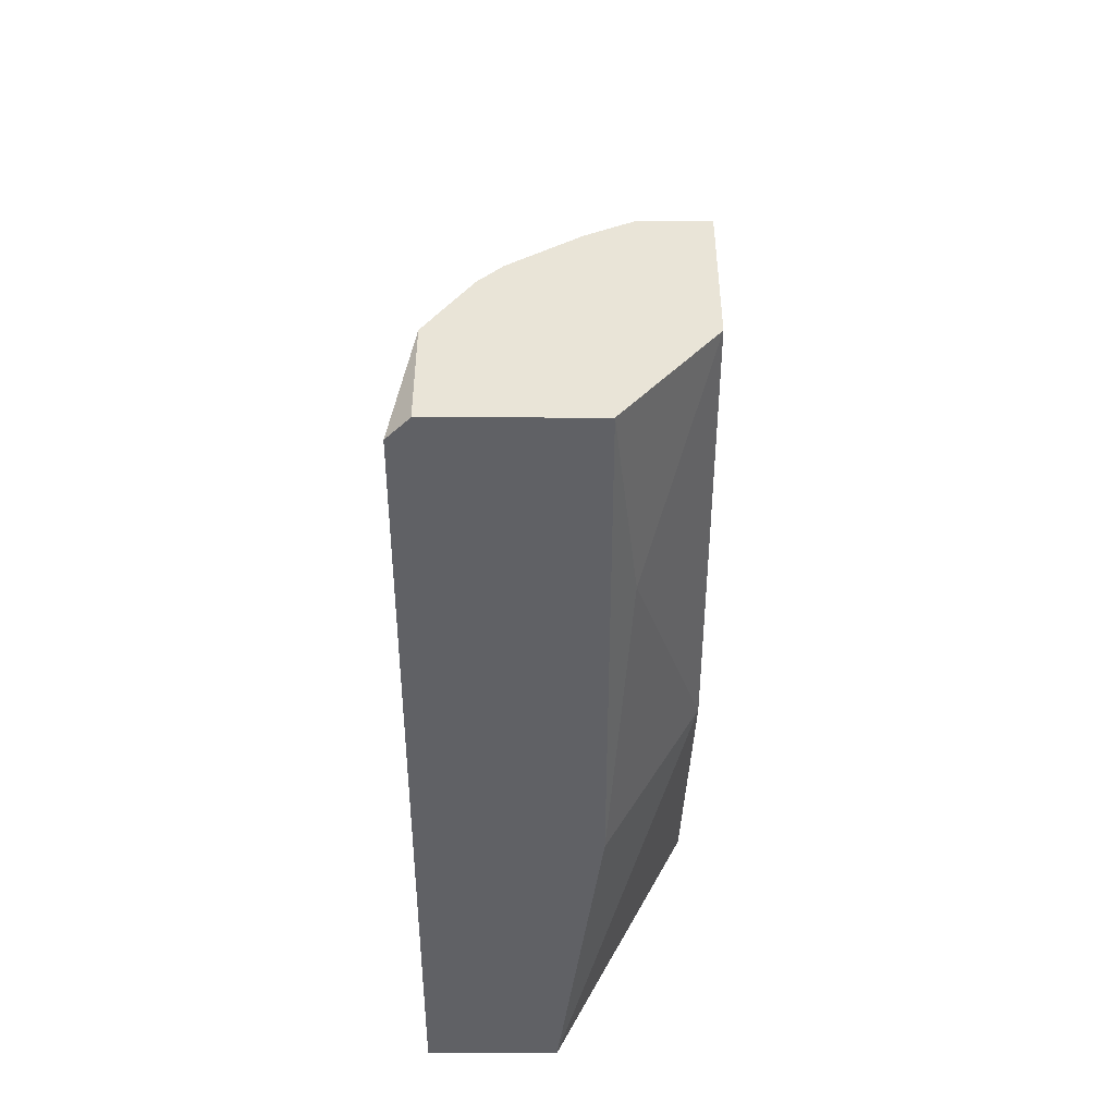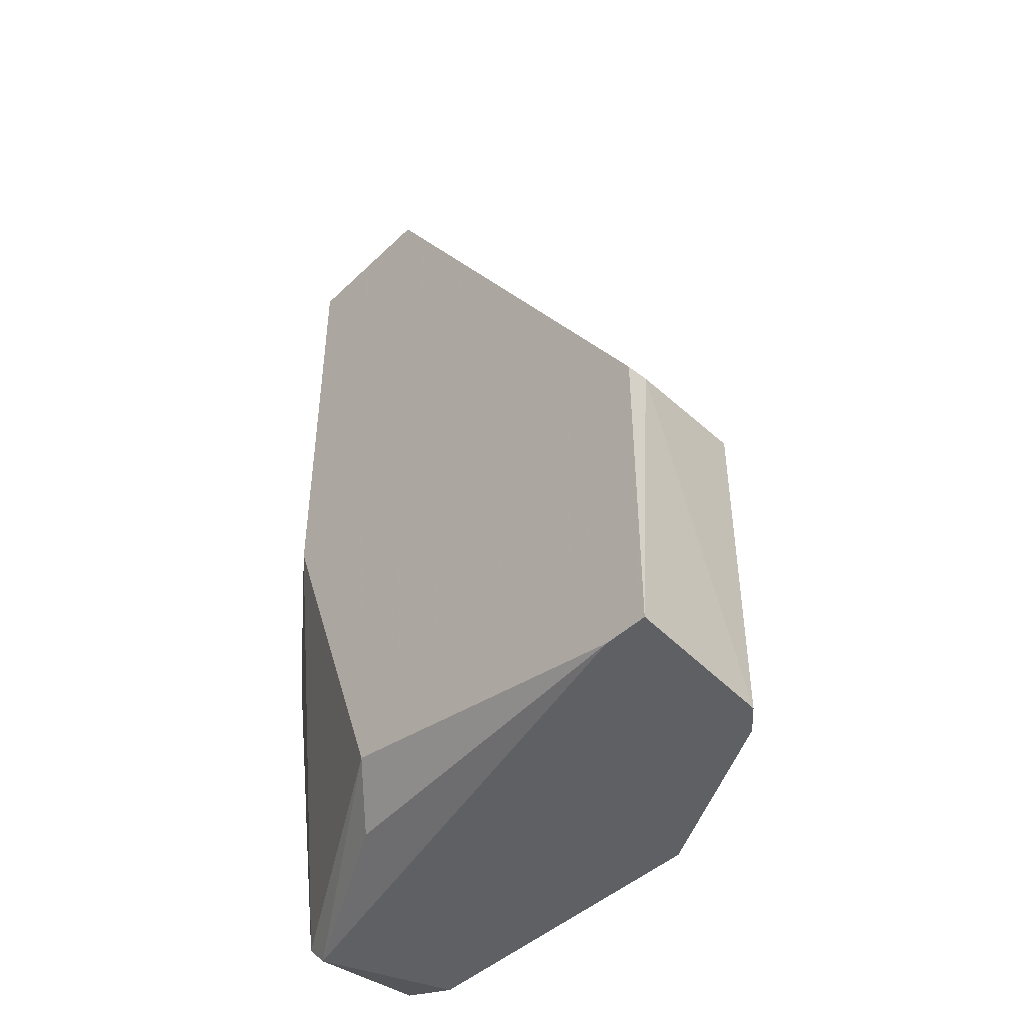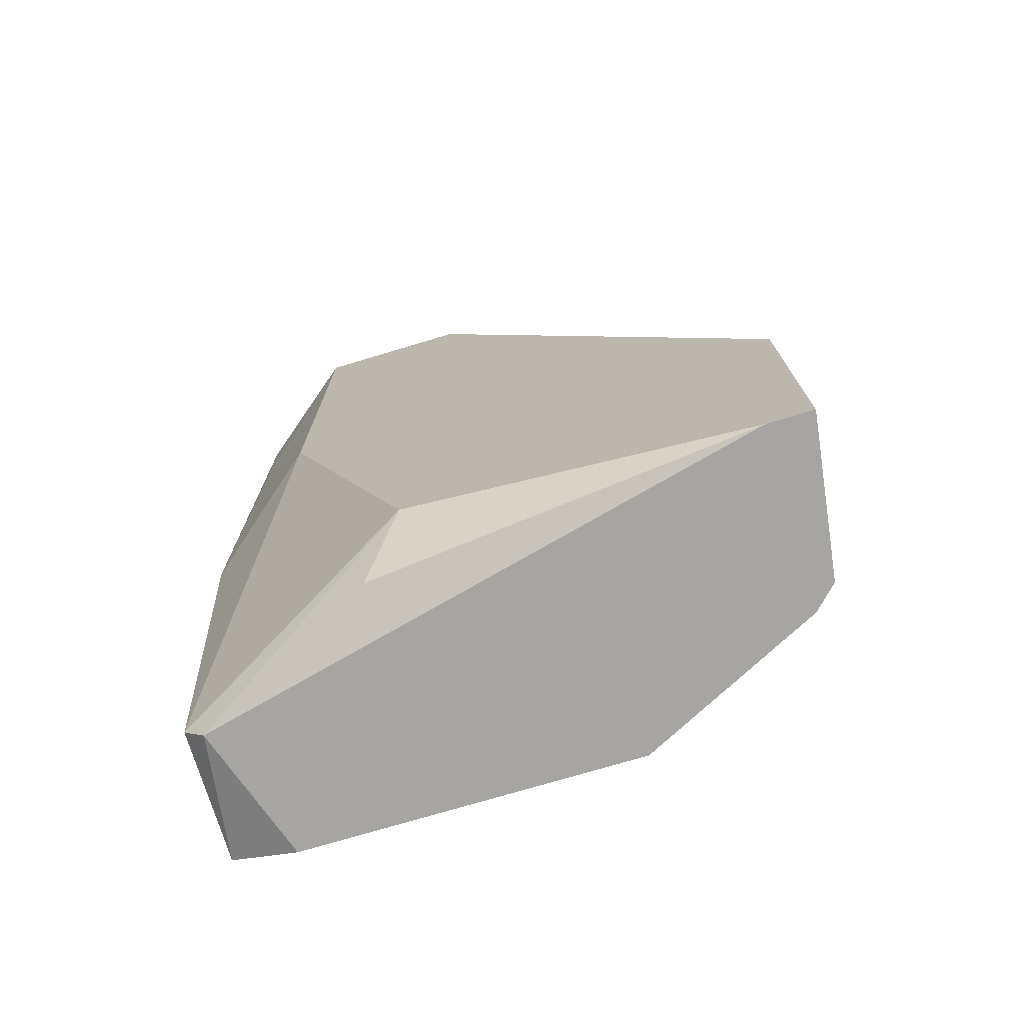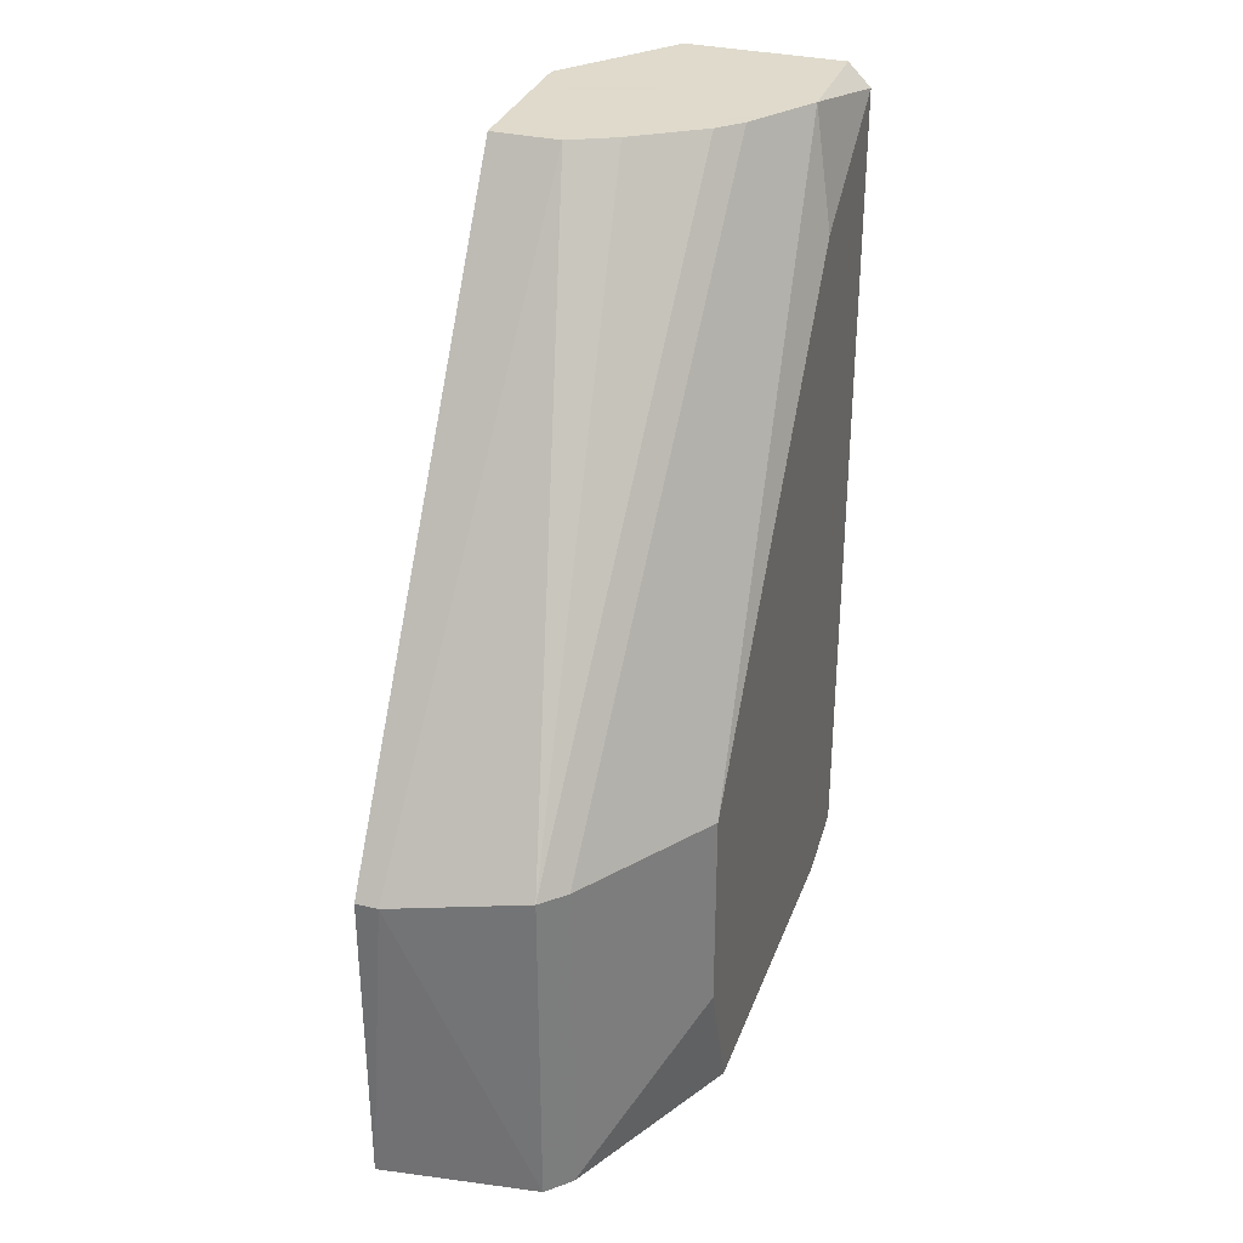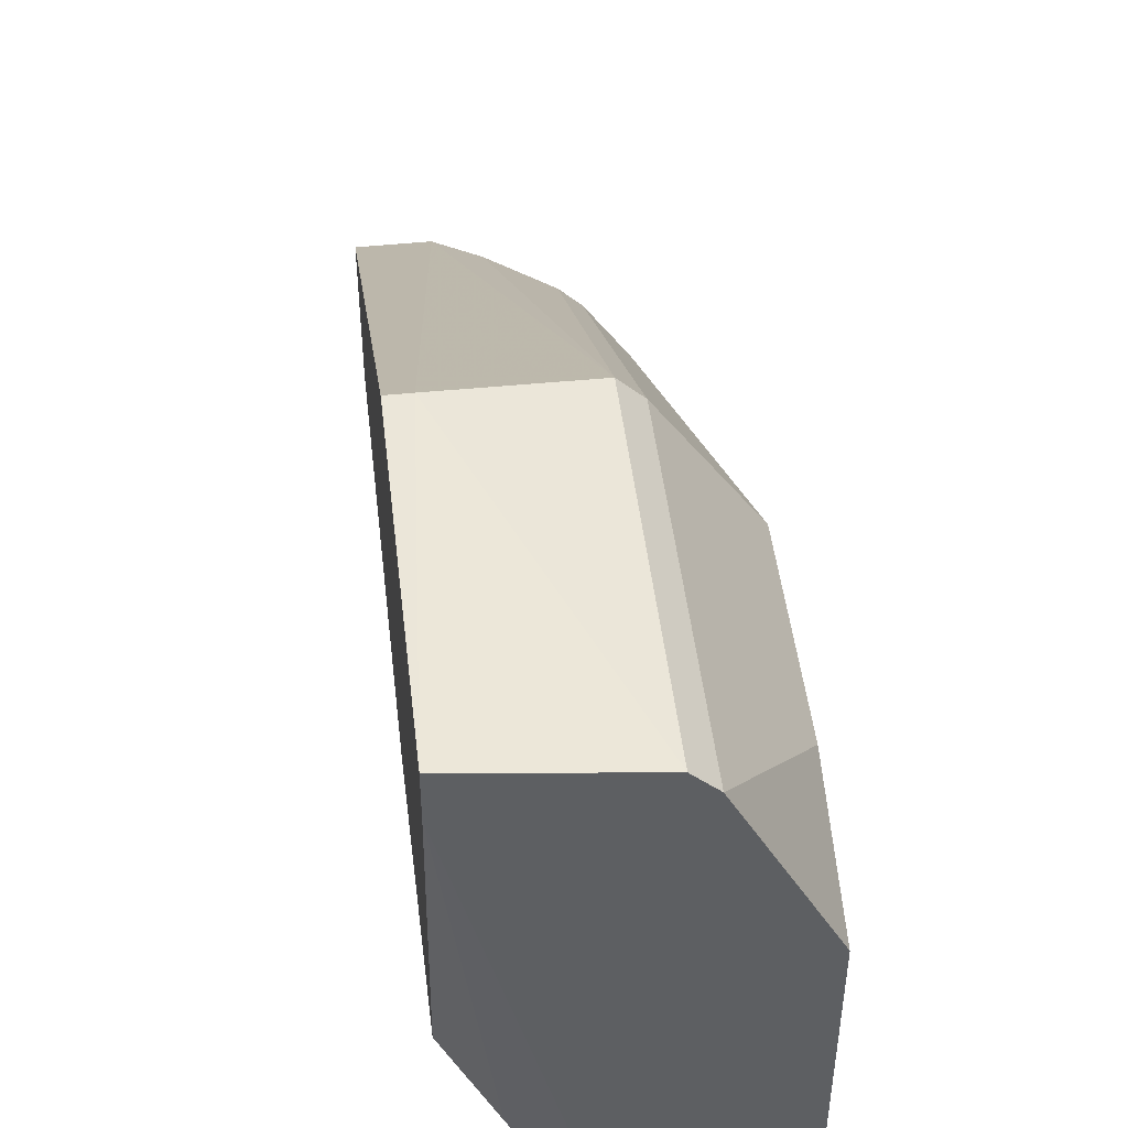
<metadata>
{"format":"obj","ext":"obj","renderer":"f3d","projection":"perspective","resolution":1024,"background":"white","views":[{"elev":42.8,"azim":0.1,"up":"+Z"},{"elev":-44.3,"azim":137.9,"up":"+Z"},{"elev":-73.8,"azim":106.7,"up":"+Z"},{"elev":32.4,"azim":-161.4,"up":"+Z"},{"elev":47.6,"azim":173.4,"up":"+Y"}]}
</metadata>
<code>
v -0.00992 0.0175 0.01835
v -0.01142 0.001001 -0.03865
v -0.01142 0.002497 -0.04015
v -0.01892 0.001001 0.01835
v -0.01892 0.008498 0.01835
v -0.003921 0.04298 -0.01914
v -0.005421 0.01449 -0.03865
v -0.01292 0.04149 -0.01765
v -0.01292 0.04149 -0.04015
v -0.008421 0.001001 -0.01614
v -0.008421 0.001001 0.01835
v -0.01592 0.01299 0.01835
v -0.00242 0.03998 -0.04015
v -0.00242 0.008498 -0.01165
v -0.00242 0.008498 0.01835
v -0.00242 0.04298 -0.04015
v -0.00242 0.04298 -0.01914
v -0.00242 0.019 0.01835
v -0.00242 0.0175 -0.03565
v -0.02042 0.001001 -0.03865
v -0.02042 0.001001 0.01684
v -0.02042 0.009998 0.01085
v -0.02042 0.005498 -0.04015
v -0.02042 0.03099 -0.01765
v -0.02042 0.03099 -0.03114
v -0.02042 0.02799 -0.04015
v -0.00692 0.002497 0.00484
v -0.00692 0.019 0.01835
v -0.01442 0.01449 0.01835
v -0.01442 0.03998 -0.01765
v -0.01442 0.03998 -0.04015
f 8 12 29
f 23 20 21
f 15 19 17
f 23 21 24
f 21 20 2
f 23 9 16
f 17 19 16
f 15 1 11
f 21 2 11
f 9 23 26
f 23 24 26
f 11 1 5
f 1 15 18
f 15 17 18
f 19 15 14
f 2 19 14
f 20 23 3
f 2 20 3
f 19 2 3
f 23 16 3
f 11 2 10
f 2 14 10
f 24 5 12
f 5 1 12
f 8 1 28
f 1 18 28
f 18 17 28
f 26 24 25
f 8 9 30
f 12 8 30
f 24 12 30
f 25 24 30
f 19 3 7
f 24 21 22
f 21 5 22
f 5 24 22
f 9 26 31
f 26 25 31
f 30 9 31
f 25 30 31
f 15 11 27
f 14 15 27
f 11 10 27
f 10 14 27
f 16 9 6
f 17 16 6
f 9 8 6
f 8 28 6
f 28 17 6
f 21 11 4
f 5 21 4
f 11 5 4
f 16 19 13
f 3 16 13
f 19 7 13
f 7 3 13
f 1 8 29
f 12 1 29

</code>
